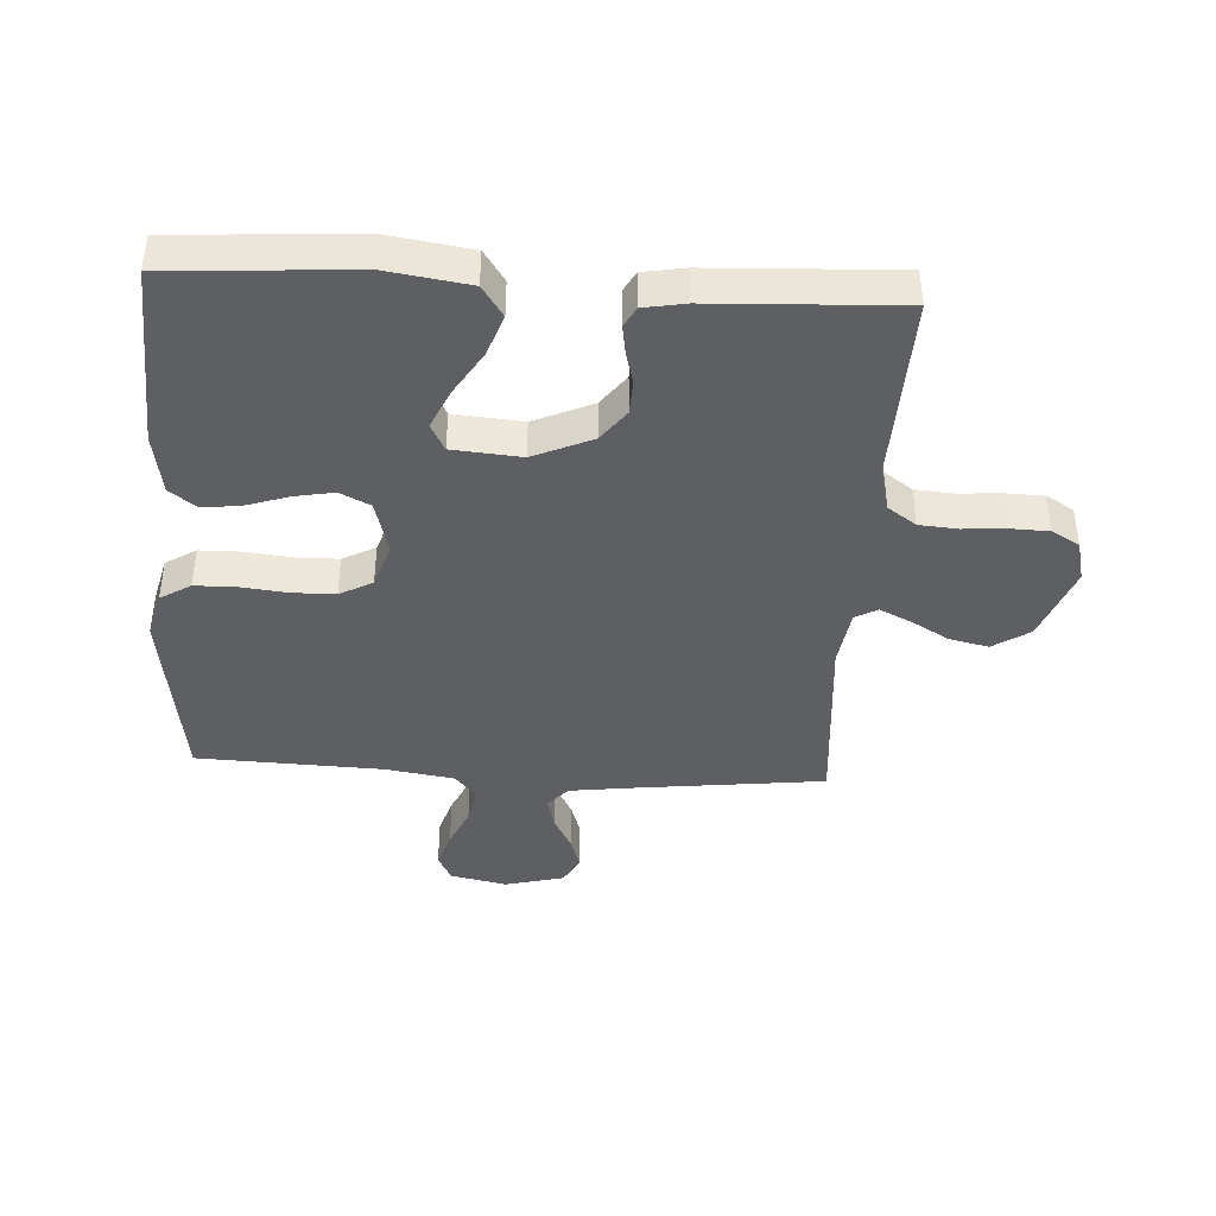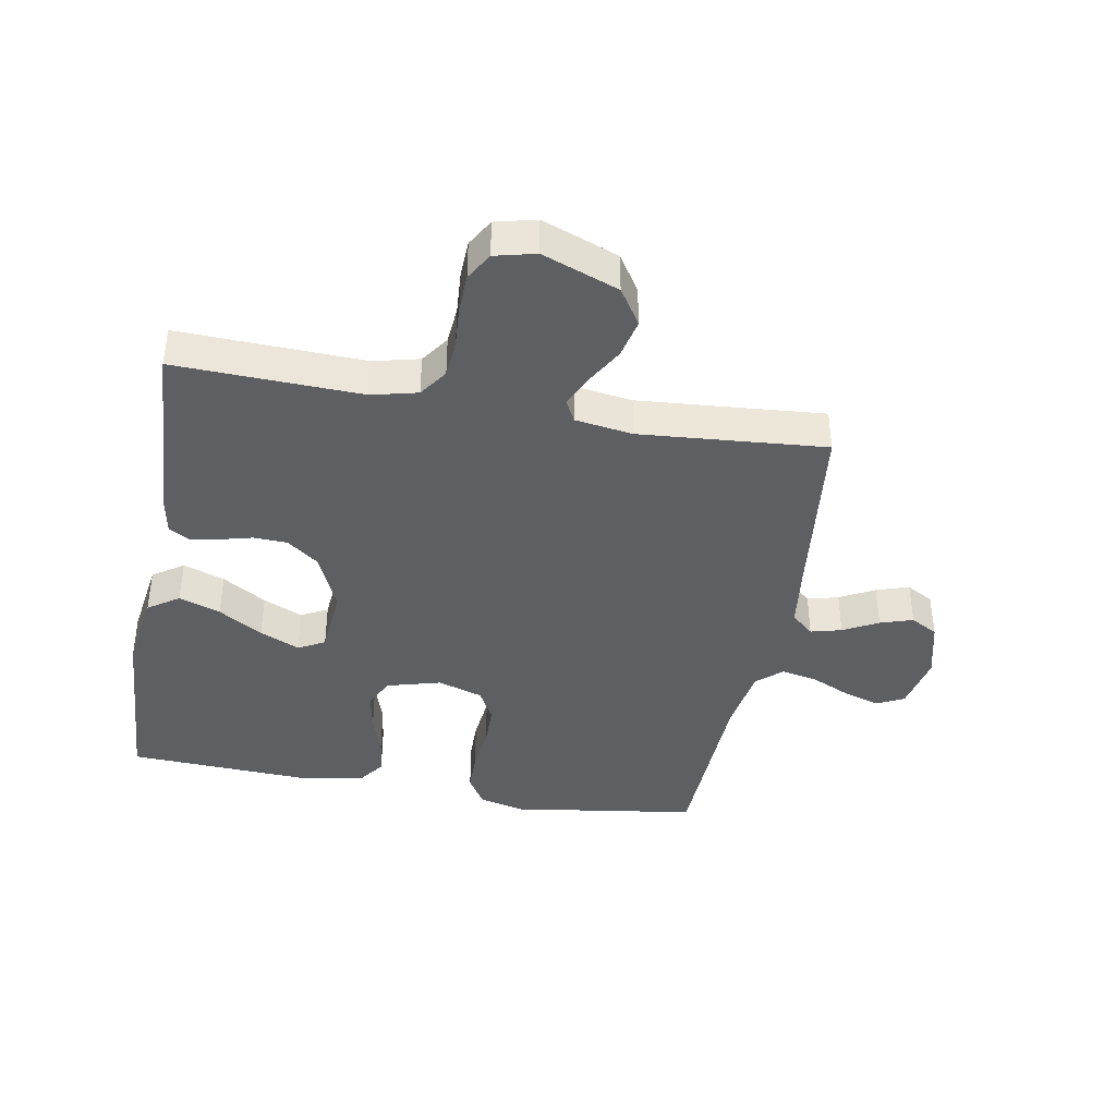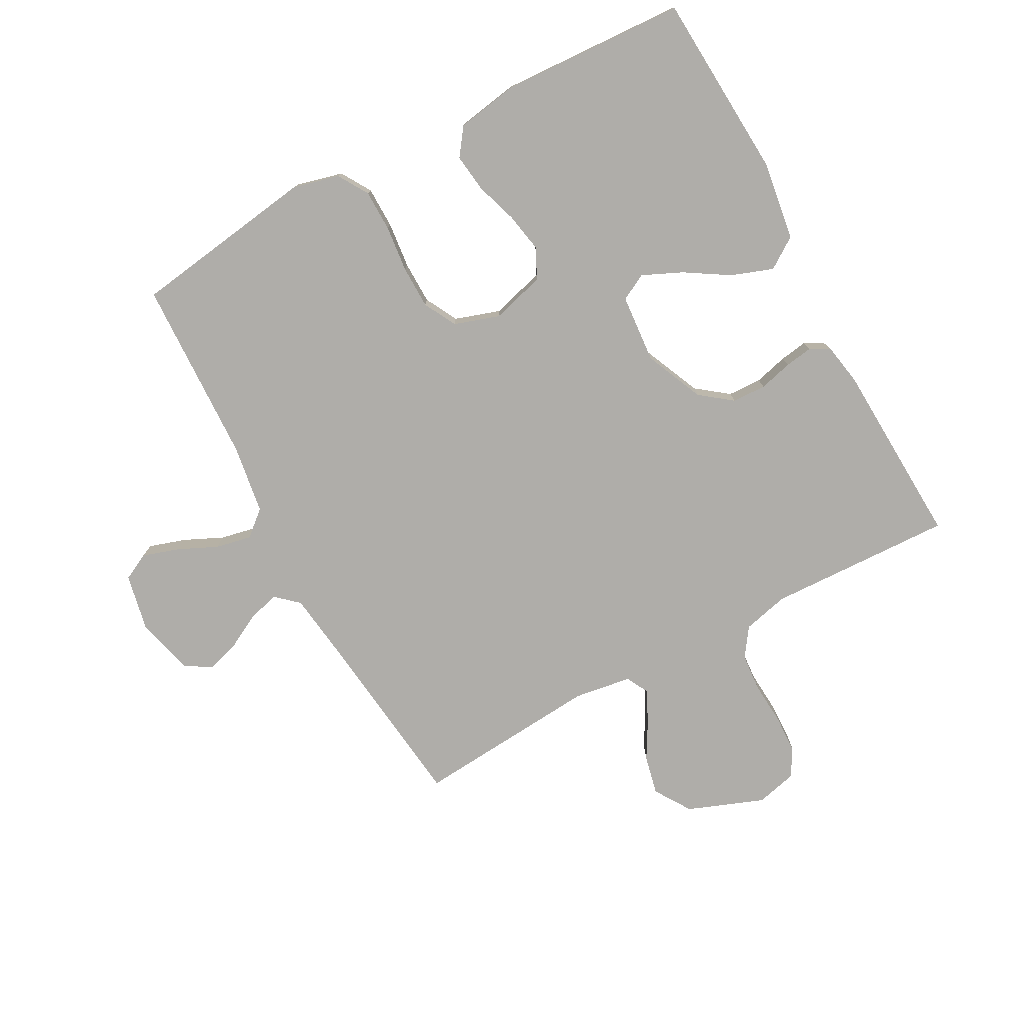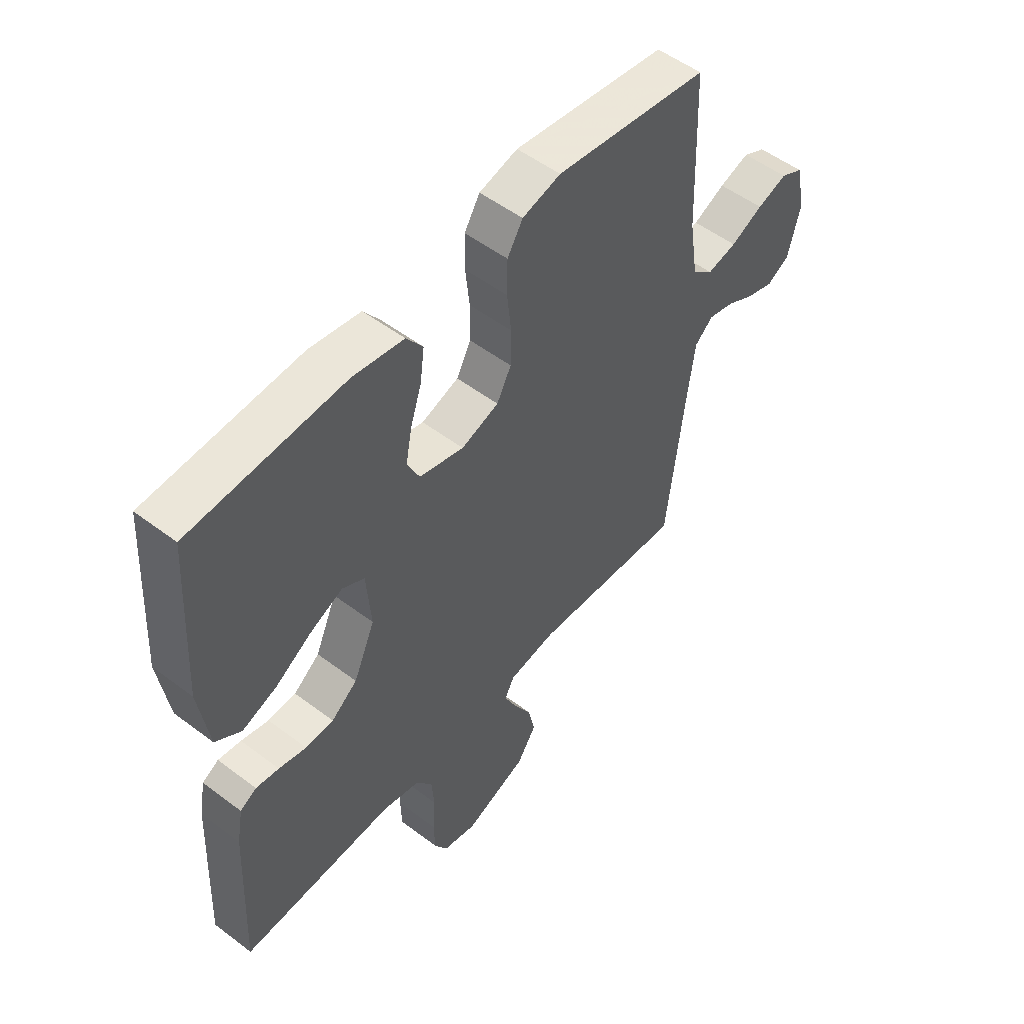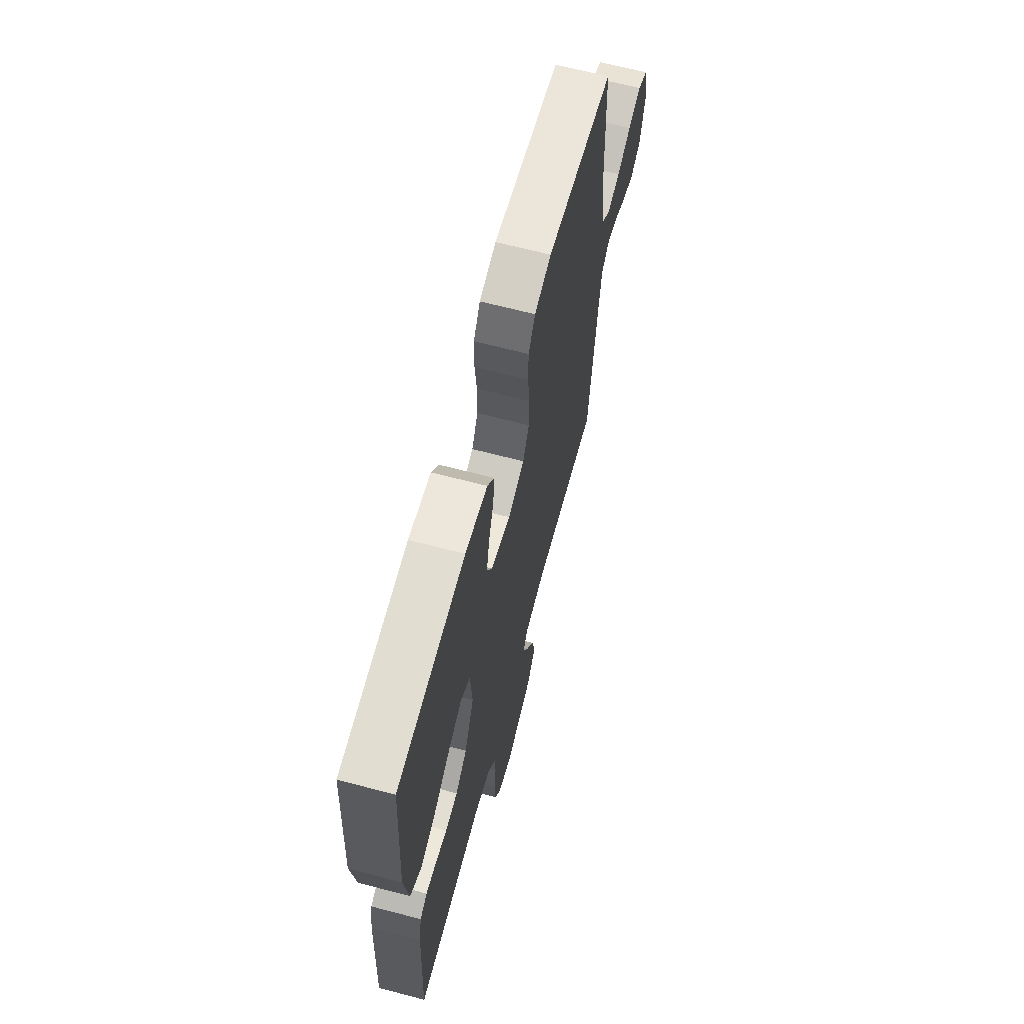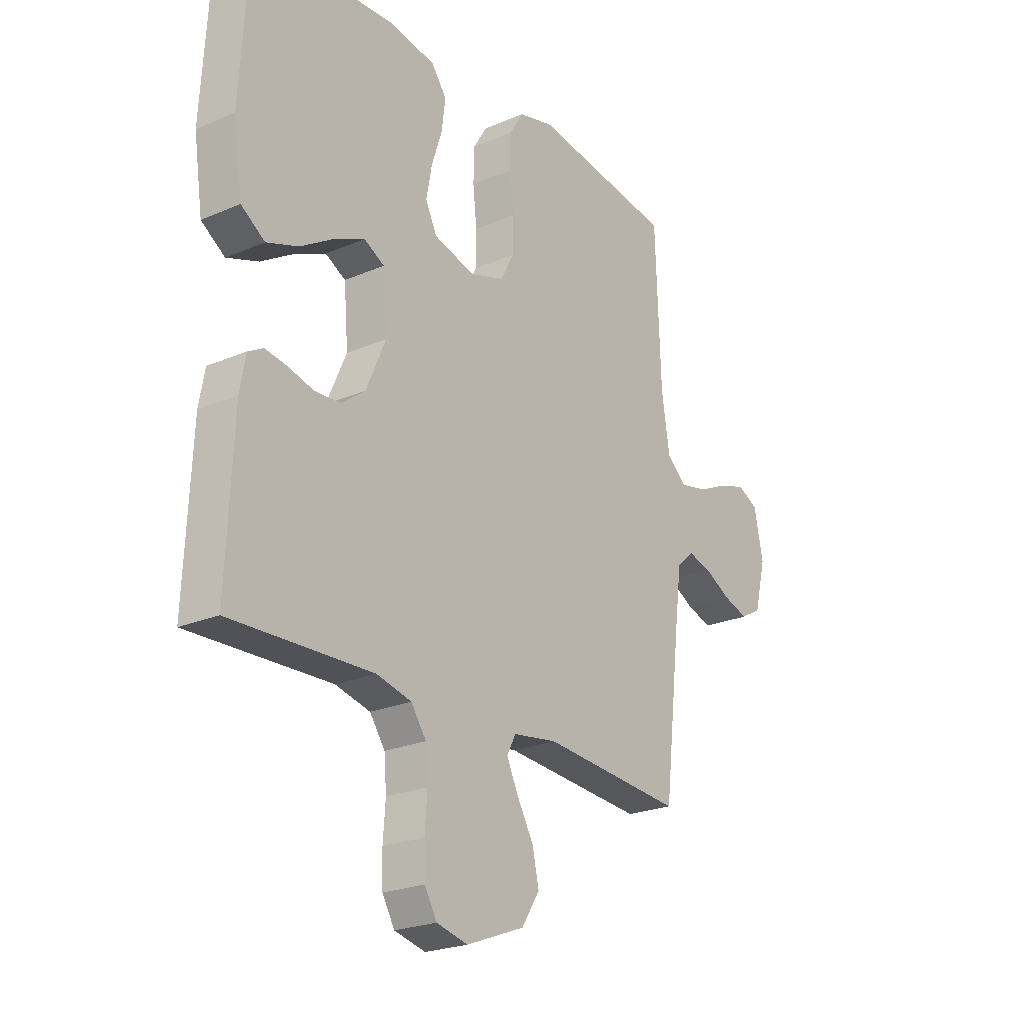
<metadata>
{"format":"obj","ext":"obj","renderer":"f3d","projection":"perspective","resolution":1024,"background":"white","views":[{"elev":-41.7,"azim":86.6,"up":"+Y"},{"elev":-40.1,"azim":169.8,"up":"+Y"},{"elev":-77.3,"azim":28.4,"up":"+Y"},{"elev":52.7,"azim":129.1,"up":"+Z"},{"elev":65.8,"azim":104.8,"up":"+Z"},{"elev":-23.2,"azim":126.1,"up":"+Z"}]}
</metadata>
<code>
v -0.5 0.07 -0.5
v -0.535 0.07 -0.2
v -0.549 0.07 -0.092
v -0.585 0.07 -0.06
v -0.635 0.07 -0.073
v -0.691 0.07 -0.103
v -0.744 0.07 -0.12
v -0.788 0.07 -0.095
v -0.812 0.07 0
v -0.793 0.07 0.092
v -0.749 0.07 0.114
v -0.69 0.07 0.095
v -0.627 0.07 0.066
v -0.569 0.07 0.054
v -0.528 0.07 0.089
v -0.511 0.07 0.2
v -0.5 0.07 0.5
v -0.2 0.07 0.544
v -0.125 0.07 0.525
v -0.095 0.07 0.476
v -0.094 0.07 0.409
v -0.102 0.07 0.334
v -0.101 0.07 0.265
v -0.073 0.07 0.212
v 0 0.07 0.188
v 0.087 0.07 0.212
v 0.111 0.07 0.261
v 0.099 0.07 0.325
v 0.077 0.07 0.392
v 0.069 0.07 0.454
v 0.101 0.07 0.498
v 0.2 0.07 0.515
v 0.5 0.07 0.5
v 0.518 0.07 0.2
v 0.499 0.07 0.071
v 0.449 0.07 0.037
v 0.382 0.07 0.061
v 0.311 0.07 0.105
v 0.247 0.07 0.134
v 0.204 0.07 0.111
v 0.195 0.07 0
v 0.237 0.07 -0.095
v 0.288 0.07 -0.134
v 0.343 0.07 -0.136
v 0.397 0.07 -0.122
v 0.442 0.07 -0.115
v 0.474 0.07 -0.133
v 0.486 0.07 -0.2
v 0.5 0.07 -0.5
v 0.2 0.07 -0.489
v 0.126 0.07 -0.507
v 0.094 0.07 -0.553
v 0.089 0.07 -0.615
v 0.094 0.07 -0.684
v 0.092 0.07 -0.746
v 0.066 0.07 -0.791
v 0 0.07 -0.807
v -0.123 0.07 -0.76
v -0.161 0.07 -0.701
v -0.147 0.07 -0.638
v -0.112 0.07 -0.577
v -0.088 0.07 -0.526
v -0.107 0.07 -0.49
v -0.2 0.07 -0.476
v -0.5 0 -0.5
v -0.535 0 -0.2
v -0.549 0 -0.092
v -0.585 0 -0.06
v -0.635 0 -0.073
v -0.691 0 -0.103
v -0.744 0 -0.12
v -0.788 0 -0.095
v -0.812 0 0
v -0.793 0 0.092
v -0.749 0 0.114
v -0.69 0 0.095
v -0.627 0 0.066
v -0.569 0 0.054
v -0.528 0 0.089
v -0.511 0 0.2
v -0.5 0 0.5
v -0.2 0 0.544
v -0.125 0 0.525
v -0.095 0 0.476
v -0.094 0 0.409
v -0.102 0 0.334
v -0.101 0 0.265
v -0.073 0 0.212
v 0 0 0.188
v 0.087 0 0.212
v 0.111 0 0.261
v 0.099 0 0.325
v 0.077 0 0.392
v 0.069 0 0.454
v 0.101 0 0.498
v 0.2 0 0.515
v 0.5 0 0.5
v 0.518 0 0.2
v 0.499 0 0.071
v 0.449 0 0.037
v 0.382 0 0.061
v 0.311 0 0.105
v 0.247 0 0.134
v 0.204 0 0.111
v 0.195 0 0
v 0.237 0 -0.095
v 0.288 0 -0.134
v 0.343 0 -0.136
v 0.397 0 -0.122
v 0.442 0 -0.115
v 0.474 0 -0.133
v 0.486 0 -0.2
v 0.5 0 -0.5
v 0.2 0 -0.489
v 0.126 0 -0.507
v 0.094 0 -0.553
v 0.089 0 -0.615
v 0.094 0 -0.684
v 0.092 0 -0.746
v 0.066 0 -0.791
v 0 0 -0.807
v -0.123 0 -0.76
v -0.161 0 -0.701
v -0.147 0 -0.638
v -0.112 0 -0.577
v -0.088 0 -0.526
v -0.107 0 -0.49
v -0.2 0 -0.476
f 58 59 60 61
f 58 61 62
f 57 58 62
f 56 57 62
f 53 54 55 56
f 52 53 56 62
f 51 52 62 63
f 47 48 49 50
f 44 45 46 47
f 44 47 50 51
f 35 36 37 38
f 35 38 39
f 34 35 39
f 33 34 39
f 32 33 39 40
f 28 29 30 31
f 27 28 31 32
f 19 20 21 22
f 19 22 23
f 16 17 18 19
f 15 16 19 23
f 14 15 23 24
f 10 11 12 13
f 10 13 14
f 9 10 14
f 8 9 14
f 5 6 7 8
f 4 5 8 14
f 3 4 14 24
f 64 1 2
f 43 44 51 63
f 42 43 63 64
f 41 42 64 2
f 27 32 40 41
f 26 27 41
f 25 26 41 2
f 2 3 24 25
f 125 124 123 122
f 126 125 122
f 126 122 121
f 126 121 120
f 120 119 118 117
f 126 120 117 116
f 127 126 116 115
f 114 113 112 111
f 111 110 109 108
f 115 114 111 108
f 102 101 100 99
f 103 102 99
f 103 99 98
f 103 98 97
f 104 103 97 96
f 95 94 93 92
f 96 95 92 91
f 86 85 84 83
f 87 86 83
f 83 82 81 80
f 87 83 80 79
f 88 87 79 78
f 77 76 75 74
f 78 77 74
f 78 74 73
f 78 73 72
f 72 71 70 69
f 78 72 69 68
f 88 78 68 67
f 66 65 128
f 127 115 108 107
f 128 127 107 106
f 66 128 106 105
f 105 104 96 91
f 105 91 90
f 66 105 90 89
f 89 88 67 66
f 1 65 66 2
f 2 66 67 3
f 3 67 68 4
f 4 68 69 5
f 5 69 70 6
f 6 70 71 7
f 7 71 72 8
f 8 72 73 9
f 9 73 74 10
f 10 74 75 11
f 11 75 76 12
f 12 76 77 13
f 13 77 78 14
f 14 78 79 15
f 15 79 80 16
f 16 80 81 17
f 17 81 82 18
f 18 82 83 19
f 19 83 84 20
f 20 84 85 21
f 21 85 86 22
f 22 86 87 23
f 23 87 88 24
f 24 88 89 25
f 25 89 90 26
f 26 90 91 27
f 27 91 92 28
f 28 92 93 29
f 29 93 94 30
f 30 94 95 31
f 31 95 96 32
f 32 96 97 33
f 33 97 98 34
f 34 98 99 35
f 35 99 100 36
f 36 100 101 37
f 37 101 102 38
f 38 102 103 39
f 39 103 104 40
f 40 104 105 41
f 41 105 106 42
f 42 106 107 43
f 43 107 108 44
f 44 108 109 45
f 45 109 110 46
f 46 110 111 47
f 47 111 112 48
f 48 112 113 49
f 49 113 114 50
f 50 114 115 51
f 51 115 116 52
f 52 116 117 53
f 53 117 118 54
f 54 118 119 55
f 55 119 120 56
f 56 120 121 57
f 57 121 122 58
f 58 122 123 59
f 59 123 124 60
f 60 124 125 61
f 61 125 126 62
f 62 126 127 63
f 63 127 128 64
f 64 128 65 1

</code>
